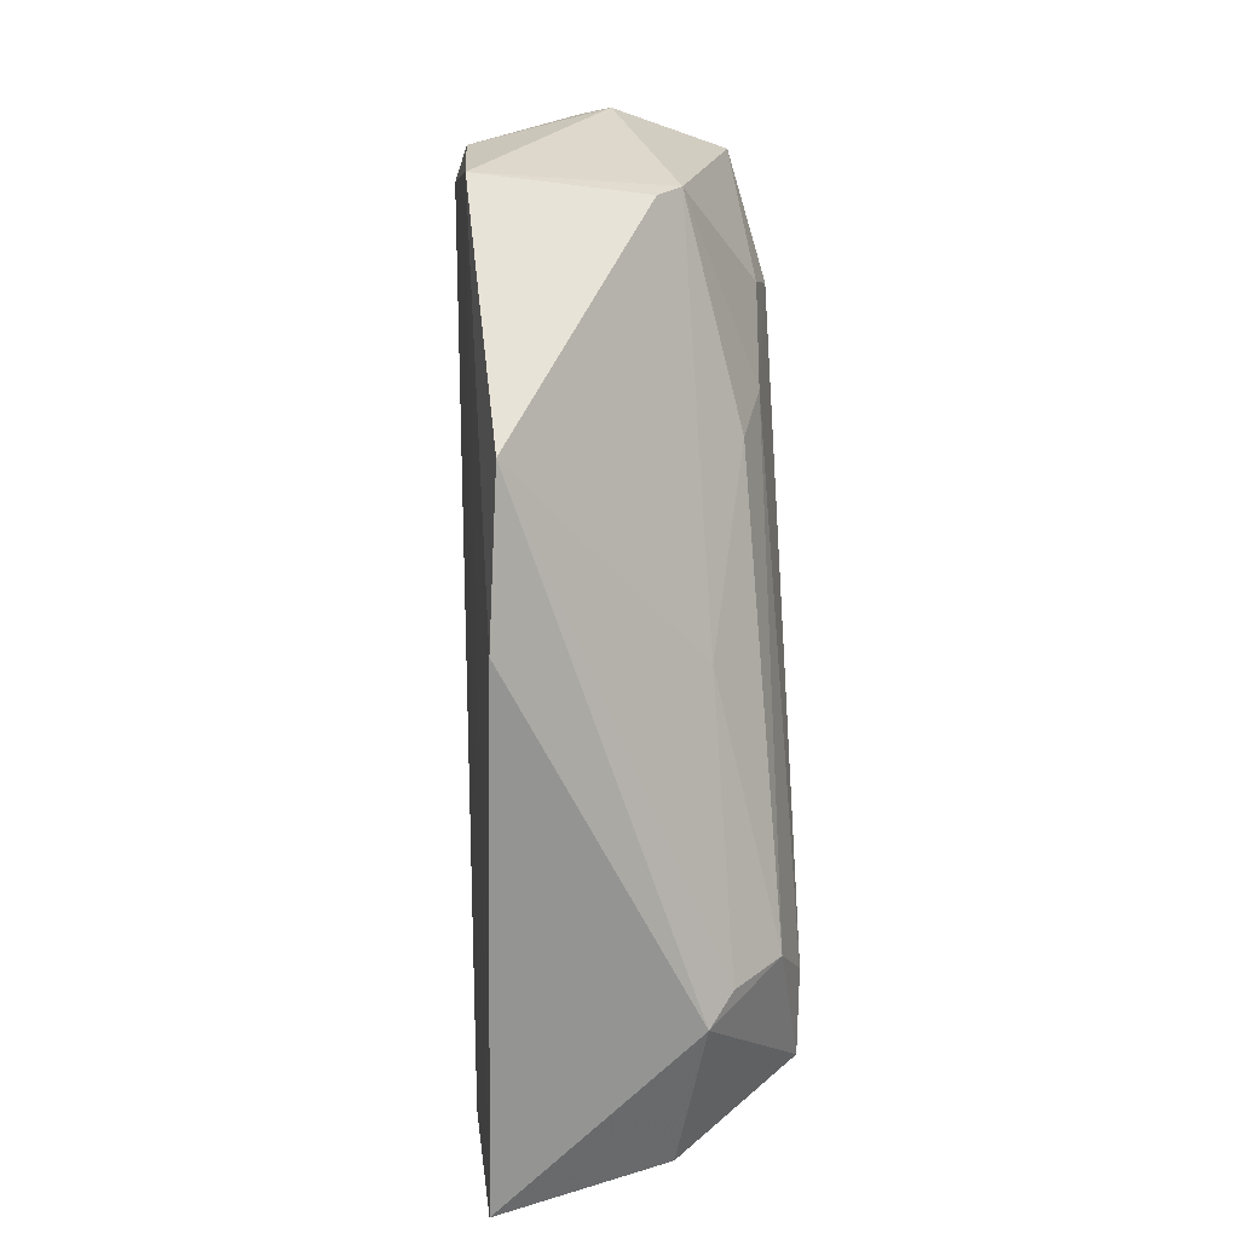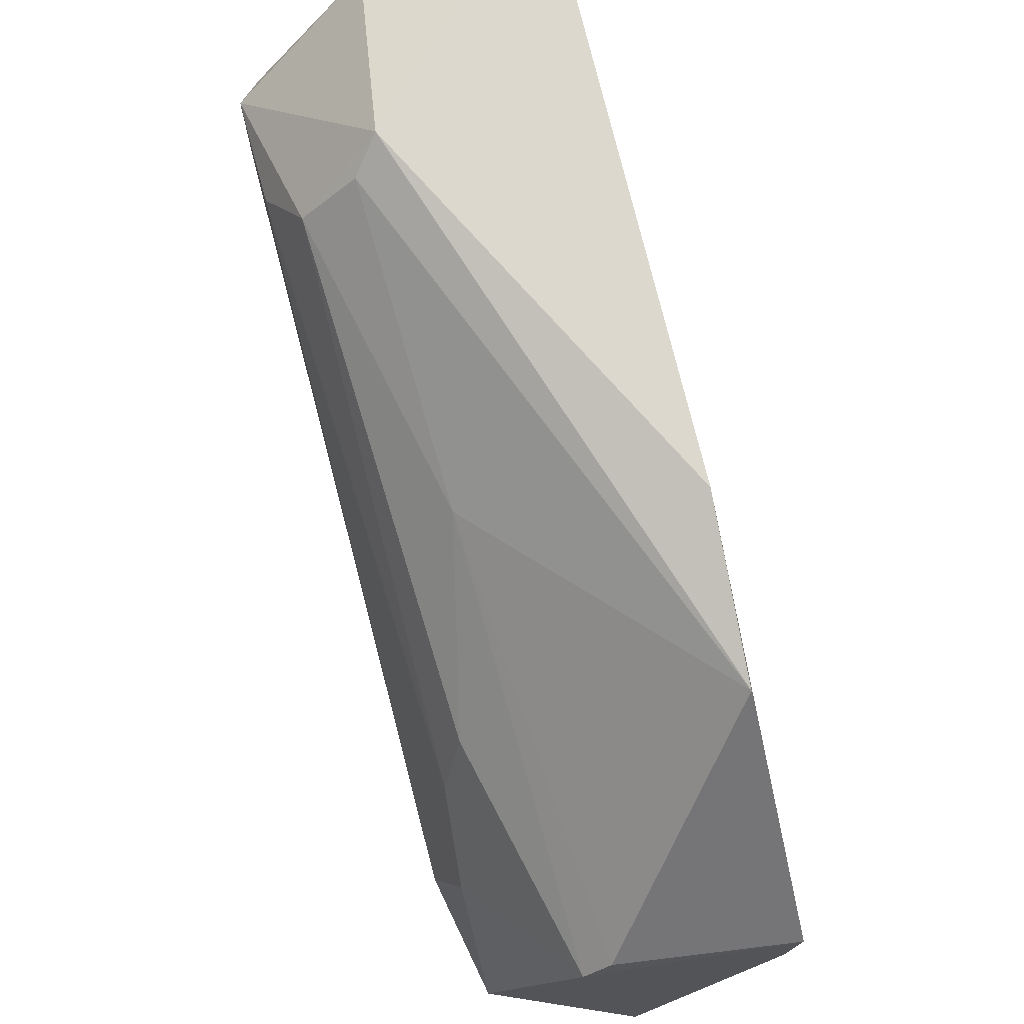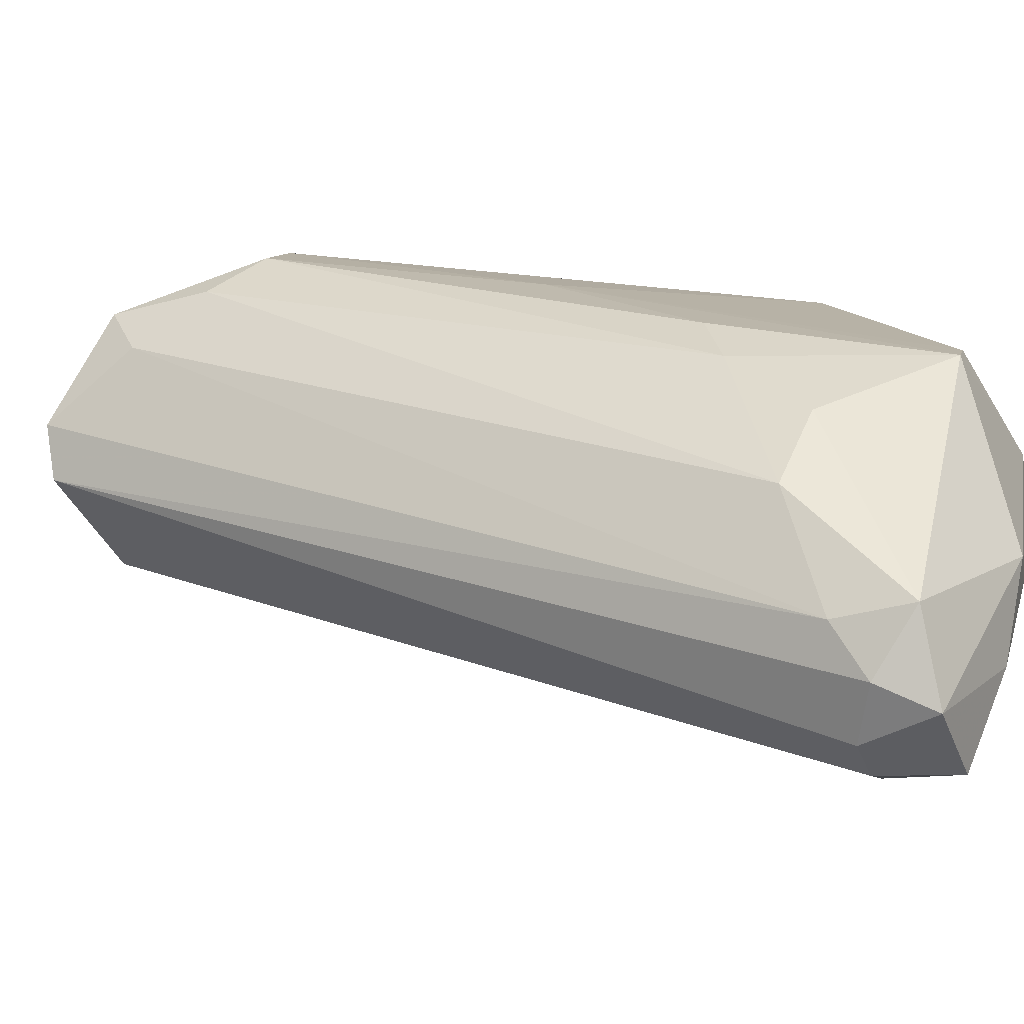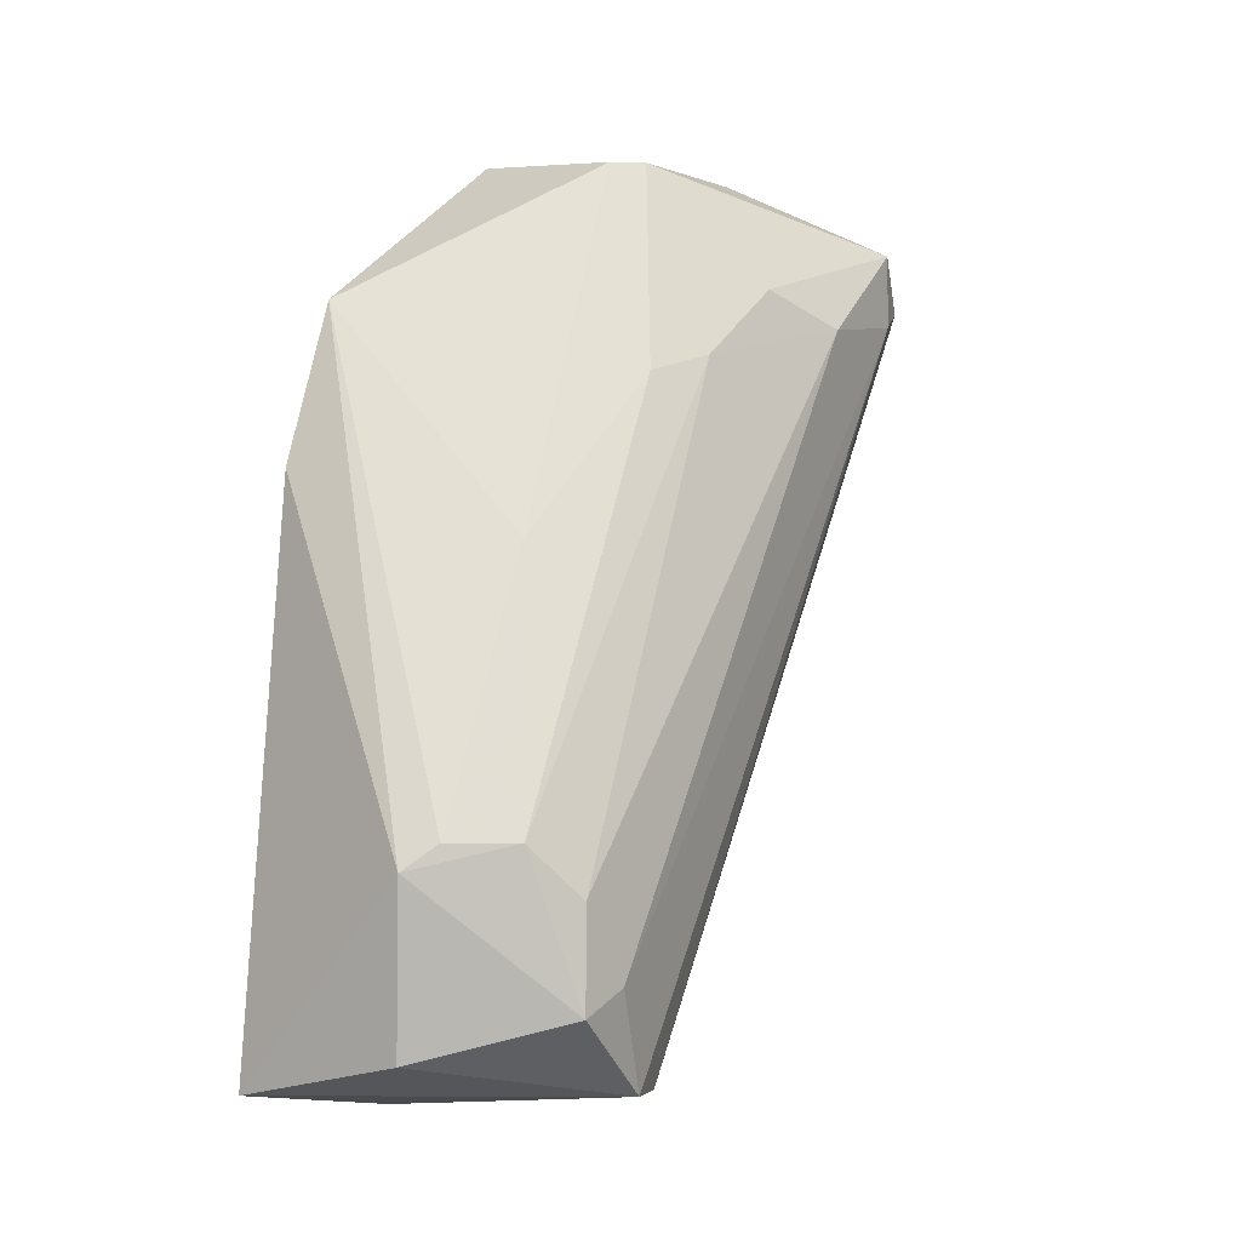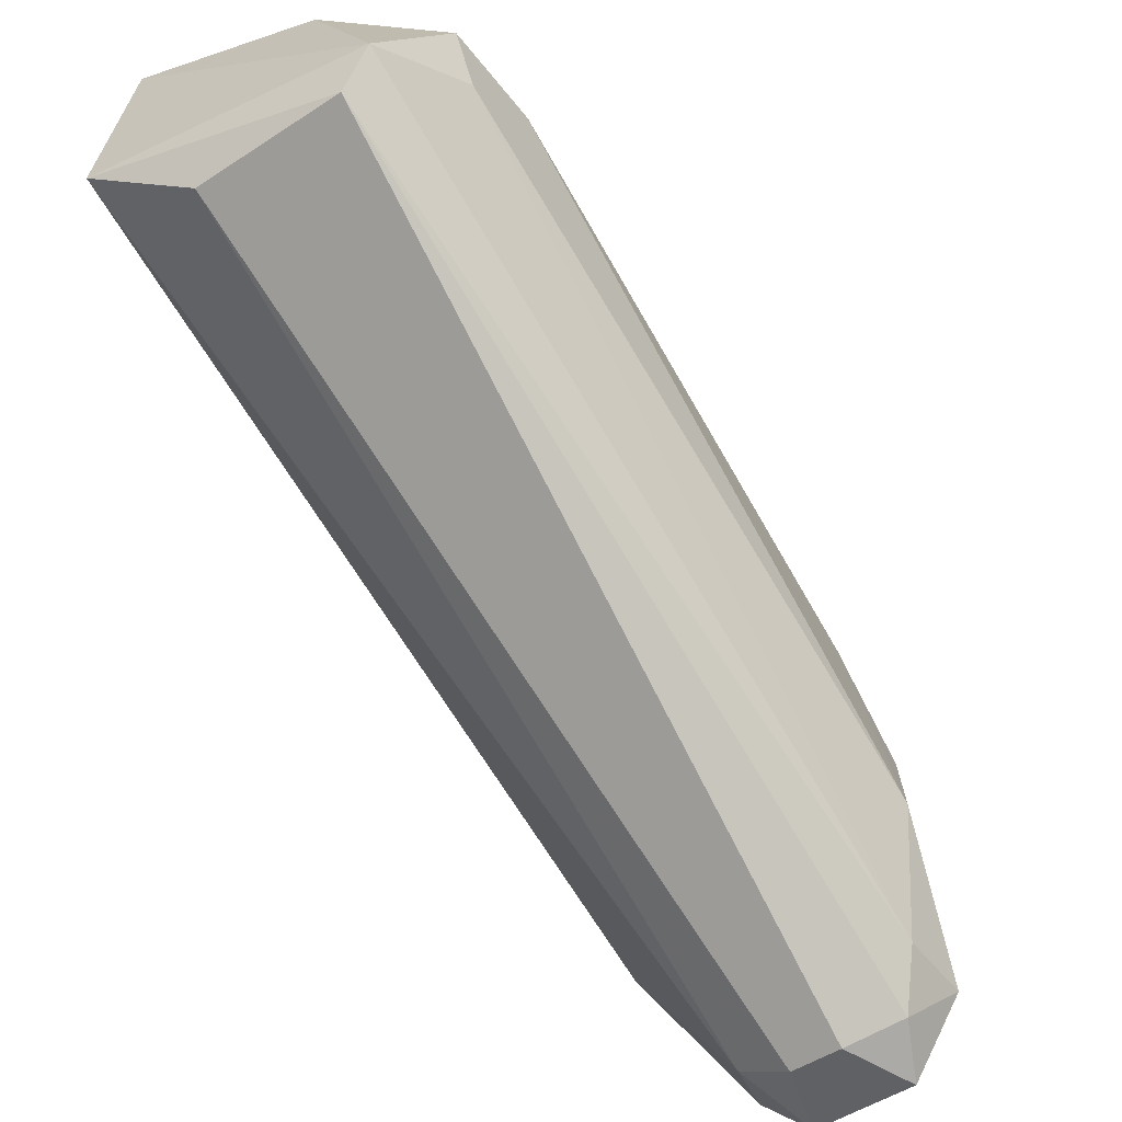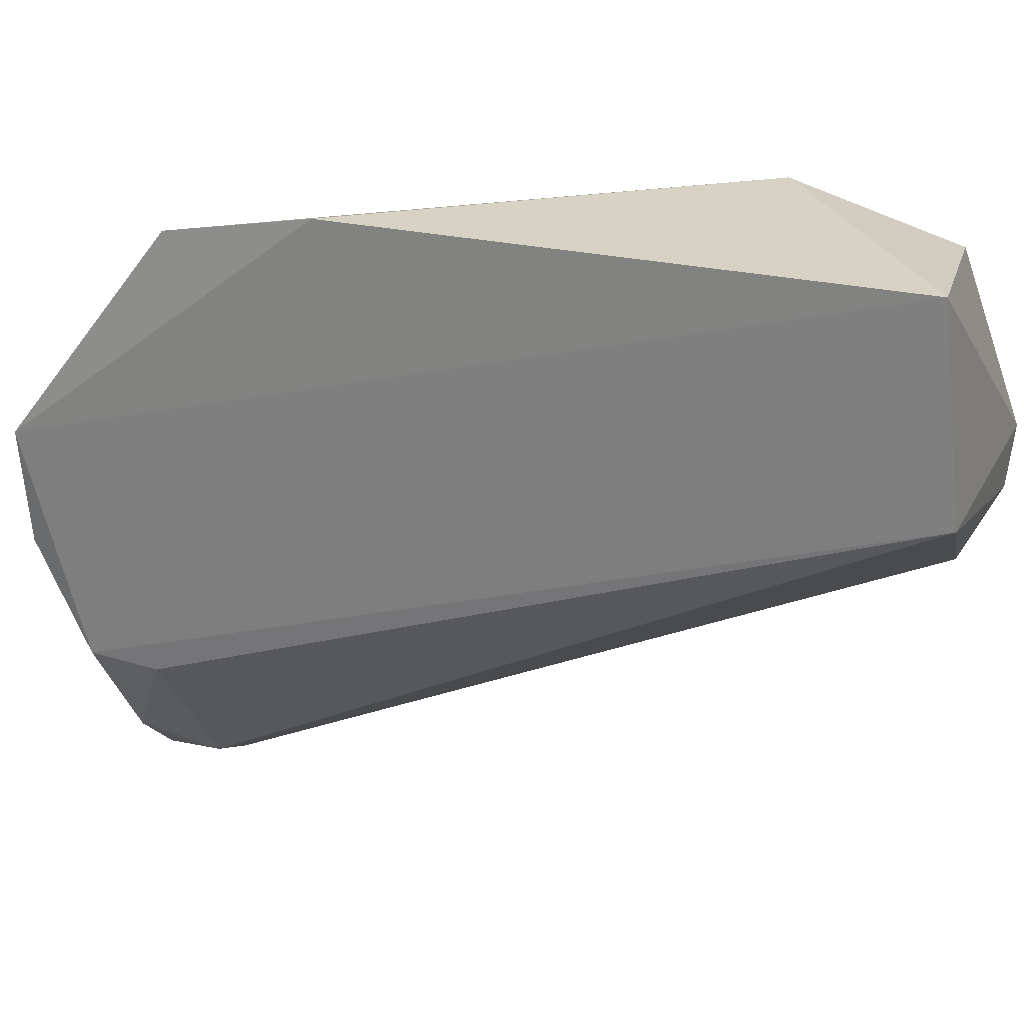
<metadata>
{"format":"obj","ext":"obj","renderer":"f3d","projection":"perspective","resolution":1024,"background":"white","views":[{"elev":26.6,"azim":-4.2,"up":"+Y"},{"elev":70.8,"azim":164.9,"up":"+Z"},{"elev":-36.5,"azim":109.7,"up":"+Z"},{"elev":-4.5,"azim":40.6,"up":"+Y"},{"elev":-50.0,"azim":35.9,"up":"+Z"},{"elev":27.5,"azim":-64.4,"up":"+Z"}]}
</metadata>
<code>
v 0.6574 0.5616 0.3389
v 0.6283 -0.1893 0.1378
v 1.021 -0.061 0.2226
v 0.6389 0.8937 -0.2864
v 0.8935 0.9573 -0.03199
v 0.8935 0.7982 -0.5092
v 0.9571 -0.1566 0.03169
v 0.6389 -0.1566 0.3819
v 1.021 0.7664 -0.2546
v 0.8935 0.09807 0.3819
v 0.6499 0.9871 -0.00381
v 0.7663 0.7982 -0.4774
v 0.7663 -0.1566 0.03169
v 0.6708 0.7664 0.2864
v 0.9889 0.1299 0.2864
v 0.9889 0.7982 -0.4137
v 0.8003 0.9492 -0.3886
v 0.9889 -0.1566 0.09537
v 0.9878 0.7086 -0.03747
v 0.8593 -0.1125 0.3486
v 0.9889 0.8937 -0.4137
v 0.8299 0.9861 -0.2732
v 0.7981 0.8937 -0.5092
v 0.6389 0.7982 -0.2864
v 1.021 0.06626 0.2226
v 0.9253 0.8937 -0.5092
v 0.6533 0.9766 -0.1519
v 0.9105 0.4726 0.2052
v 0.8299 0.7982 -0.5092
v 0.9571 0.8299 -0.4774
v 0.9609 0.6813 0.04118
v 1.021 -0.02919 0.159
v 0.9952 0.8042 -0.1463
v 0.8617 0.9573 -0.00015
v 0.9253 0.1299 0.3501
v 0.7344 0.8937 -0.4456
f 27 17 36
f 1 8 10
f 4 2 11
f 8 1 11
f 2 8 11
f 7 2 13
f 6 7 13
f 2 12 13
f 1 10 14
f 11 1 14
f 10 3 15
f 2 7 18
f 8 2 18
f 7 16 18
f 3 10 20
f 10 8 20
f 18 3 20
f 8 18 20
f 9 16 21
f 11 5 22
f 5 21 22
f 2 4 24
f 12 2 24
f 3 9 25
f 15 3 25
f 9 19 25
f 19 15 25
f 17 22 26
f 22 21 26
f 6 23 26
f 23 17 26
f 4 11 27
f 11 22 27
f 22 17 27
f 6 13 29
f 13 12 29
f 12 23 29
f 23 6 29
f 7 6 30
f 16 7 30
f 21 16 30
f 6 26 30
f 26 21 30
f 19 5 31
f 15 19 31
f 5 28 31
f 28 15 31
f 9 3 32
f 16 9 32
f 3 18 32
f 18 16 32
f 5 19 33
f 19 9 33
f 21 5 33
f 9 21 33
f 5 11 34
f 11 14 34
f 28 5 34
f 14 28 34
f 14 10 35
f 10 15 35
f 28 14 35
f 15 28 35
f 23 12 36
f 17 23 36
f 24 4 36
f 12 24 36
f 4 27 36

</code>
